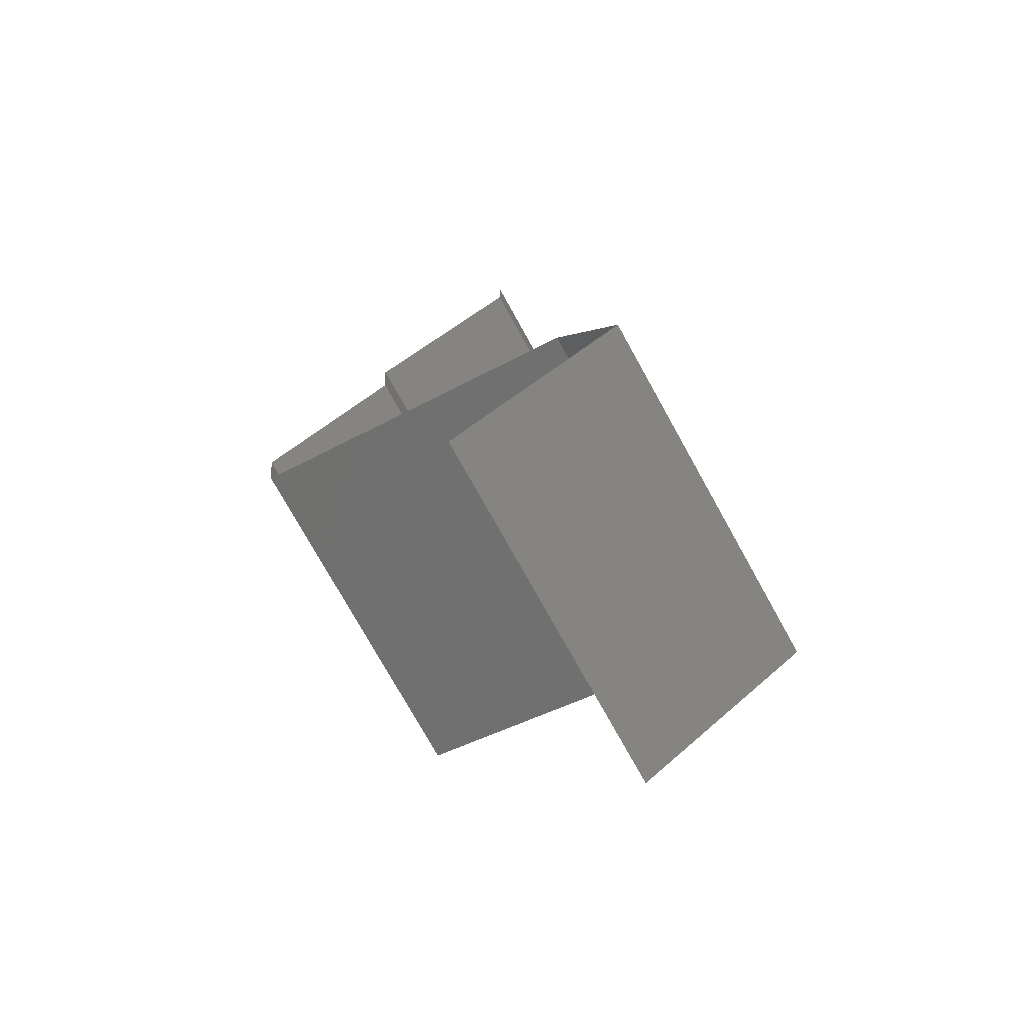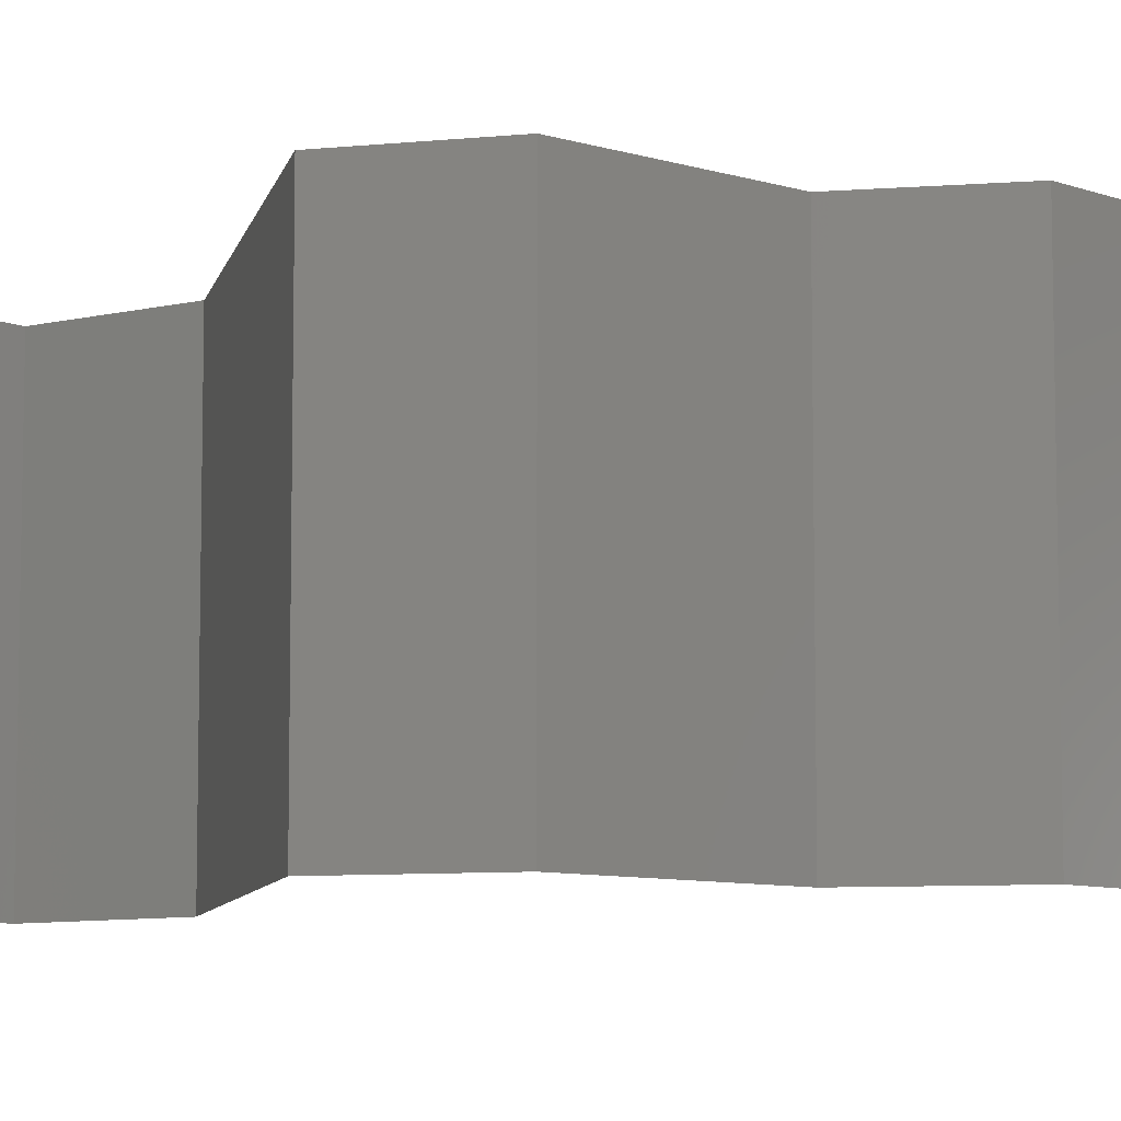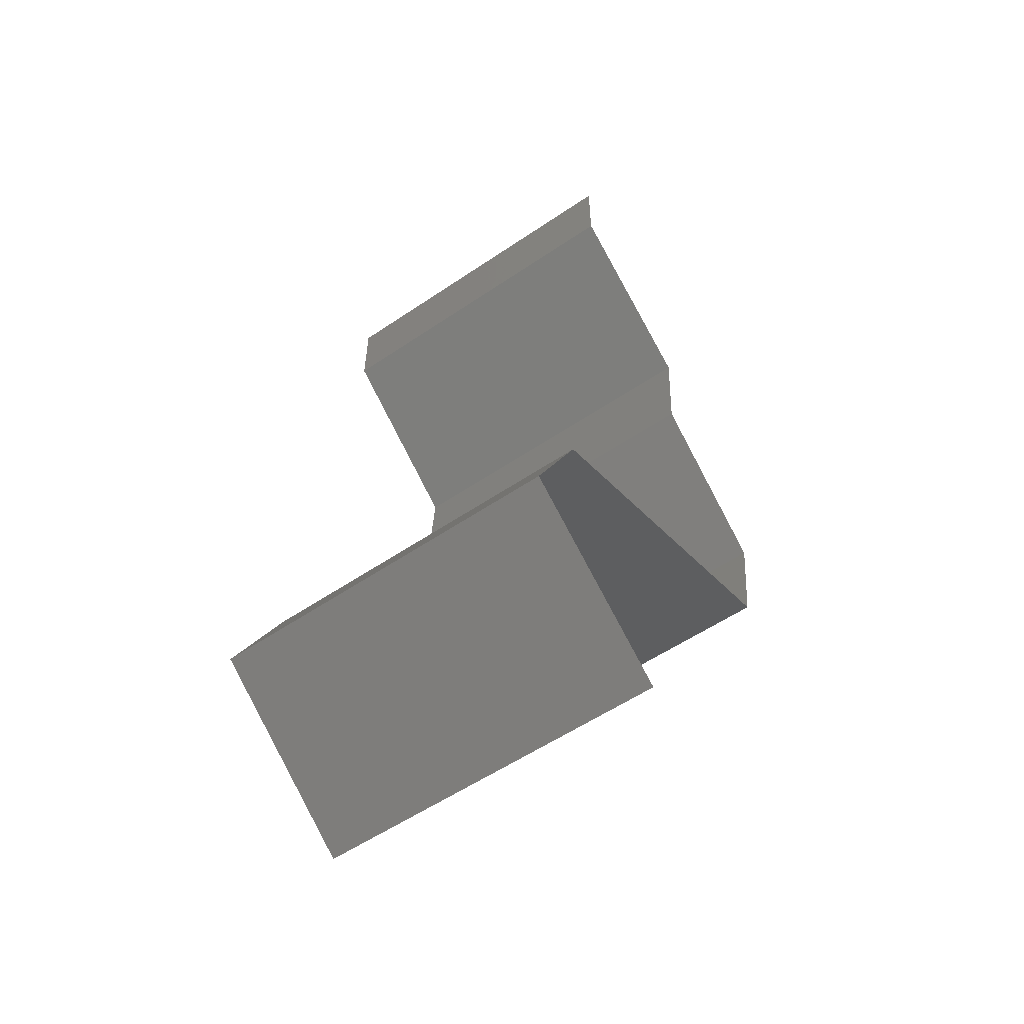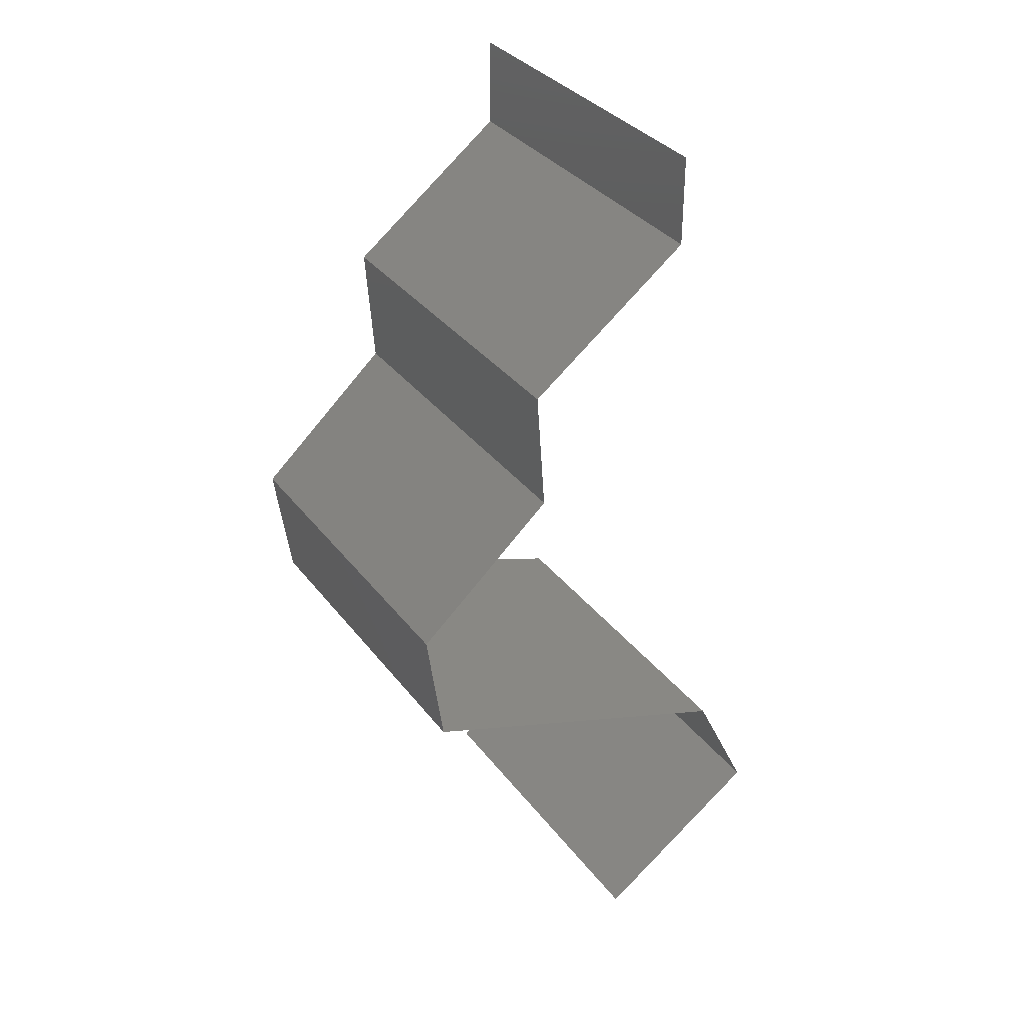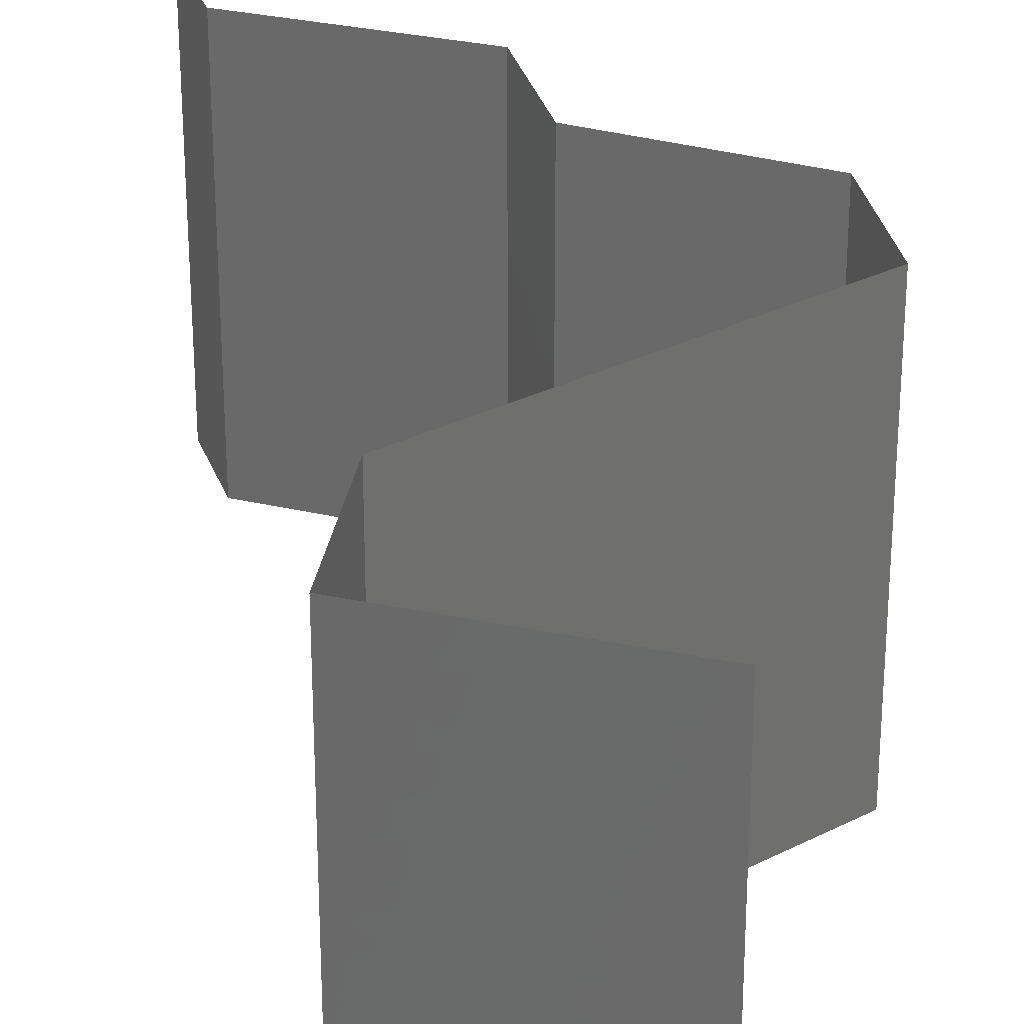
<metadata>
{"format":"stl","ext":"stl","renderer":"f3d","projection":"perspective","resolution":1024,"background":"white","views":[{"elev":-76.7,"azim":-150.8,"up":"+Y"},{"elev":-8.2,"azim":97.6,"up":"+Z"},{"elev":-56.1,"azim":-54.6,"up":"+Y"},{"elev":34.1,"azim":148.5,"up":"+Y"},{"elev":29.0,"azim":-17.7,"up":"+Z"}]}
</metadata>
<code>
# stl→obj: 47 verts, 70 faces
v 0.04 0.06 0
v 0.04 0.0575 0.005
v 0.04 0.05499 0
v 0.04 0.05499 0.02
v 0.04 0.0575 0.015
v 0.04 0.06 0.02
v 0.04 0.06 0.01
v 0.04 0.05499 0.01
v 0.04908 0.04812 0.02
v 0.04454 0.05156 0.01427
v 0.04454 0.05156 0.005676
v 0.04908 0.04812 0
v 0.04908 0.04812 0.01
v 0.04883 0.04468 0.005
v 0.04858 0.04125 0
v 0.04883 0.04468 0.015
v 0.04858 0.04125 0.01
v 0.04858 0.04125 0.02
v 0.05245 0.03781 0.005
v 0.05633 0.03437 0
v 0.05633 0.03437 0.02
v 0.05245 0.03781 0.015
v 0.05633 0.03437 0.01
v 0.05538 0.0275 0.01
v 0.05586 0.03093 0.005
v 0.05538 0.0275 0.02
v 0.05586 0.03093 0.015
v 0.05538 0.0275 0
v 0.04861 0.02508 0.007279
v 0.04576 0.02406 0
v 0.03614 0.02062 0.01
v 0.0434 0.02322 0.01234
v 0.03614 0.02062 0.02
v 0.04576 0.02406 0.02
v 0.04139 0.0225 0.005481
v 0.03614 0.02062 0
v 0.04975 0.02549 0.01407
v 0.03279 0.01375 0
v 0.03446 0.01719 0.005
v 0.03279 0.01375 0.01
v 0.03446 0.01719 0.015
v 0.03279 0.01375 0.02
v 0.03762 0.01031 0.00602
v 0.04246 0.006874 0
v 0.04246 0.006874 0.02
v 0.03762 0.01031 0.01408
v 0.04246 0.006874 0.01
f 1 2 3
f 4 5 6
f 7 5 8
f 8 2 7
f 7 2 1
f 6 5 7
f 3 2 8
f 8 5 4
f 9 10 4
f 3 11 12
f 4 10 8
f 12 11 13
f 13 11 10
f 10 11 8
f 8 11 3
f 13 10 9
f 12 14 15
f 13 16 17
f 18 16 9
f 17 14 13
f 13 14 12
f 9 16 13
f 15 14 17
f 17 16 18
f 15 19 20
f 21 22 18
f 17 22 19
f 19 22 23
f 18 22 17
f 20 19 23
f 17 19 15
f 23 22 21
f 24 25 23
f 26 27 21
f 20 25 28
f 23 27 24
f 23 25 20
f 21 27 23
f 28 25 24
f 24 27 26
f 28 29 30
f 31 32 33
f 33 32 34
f 24 29 28
f 30 35 36
f 34 37 26
f 36 35 31
f 26 37 24
f 29 35 30
f 34 32 37
f 32 35 29
f 31 35 32
f 32 29 37
f 37 29 24
f 38 39 40
f 33 41 31
f 40 41 42
f 31 39 36
f 31 41 40
f 36 39 38
f 42 41 33
f 40 39 31
f 38 43 44
f 45 46 42
f 43 46 47
f 42 46 40
f 40 46 43
f 44 43 47
f 40 43 38
f 47 46 45

</code>
